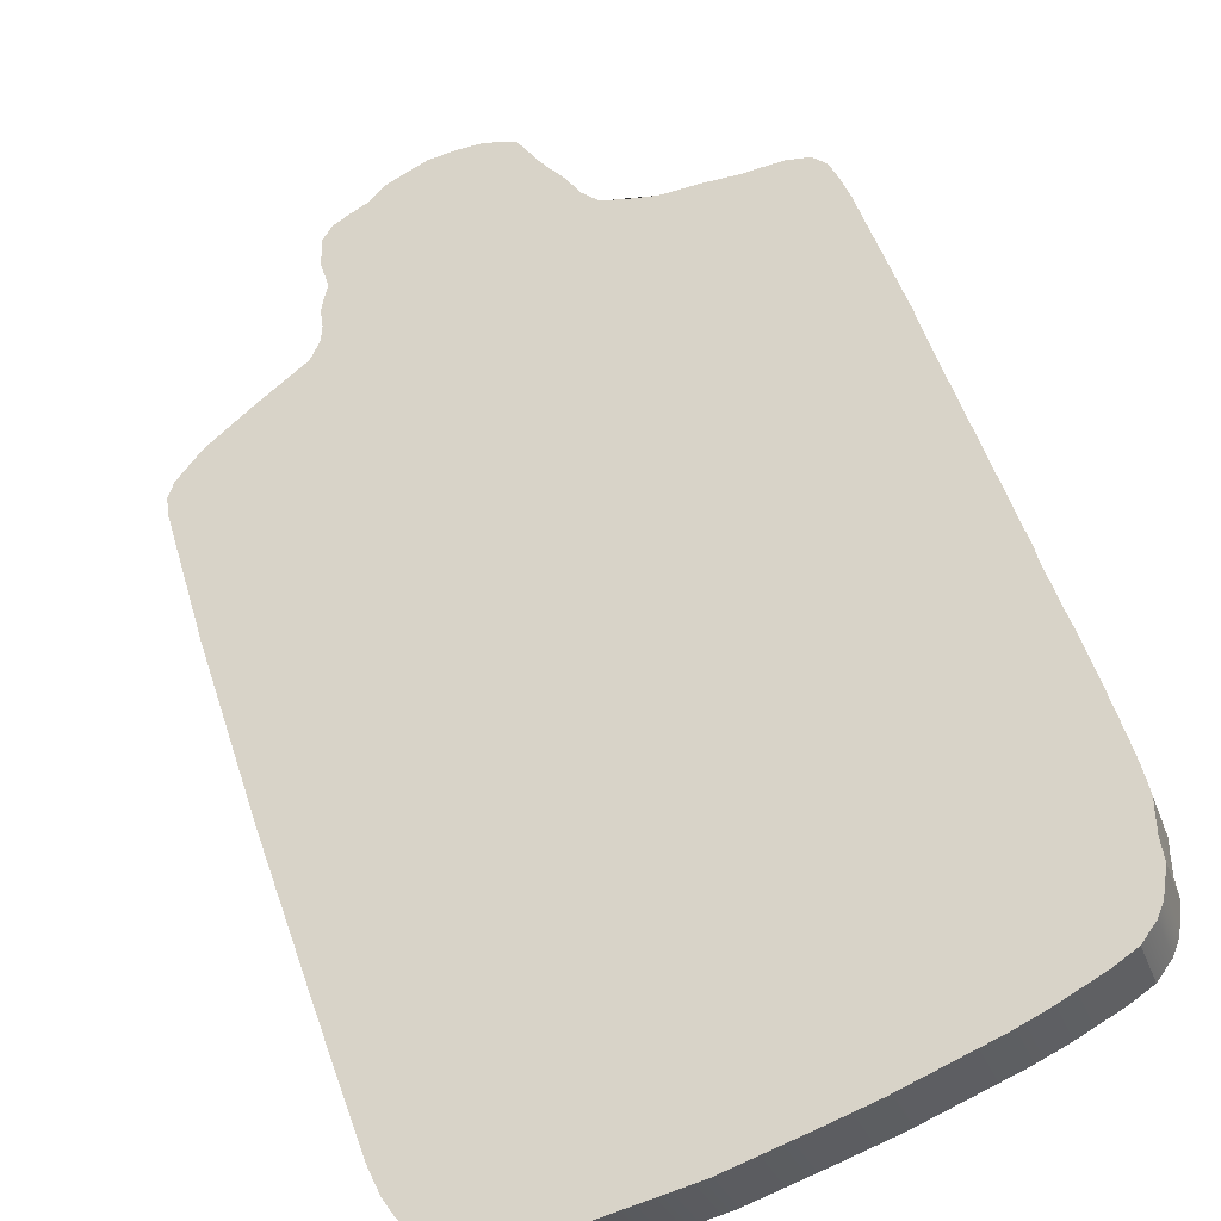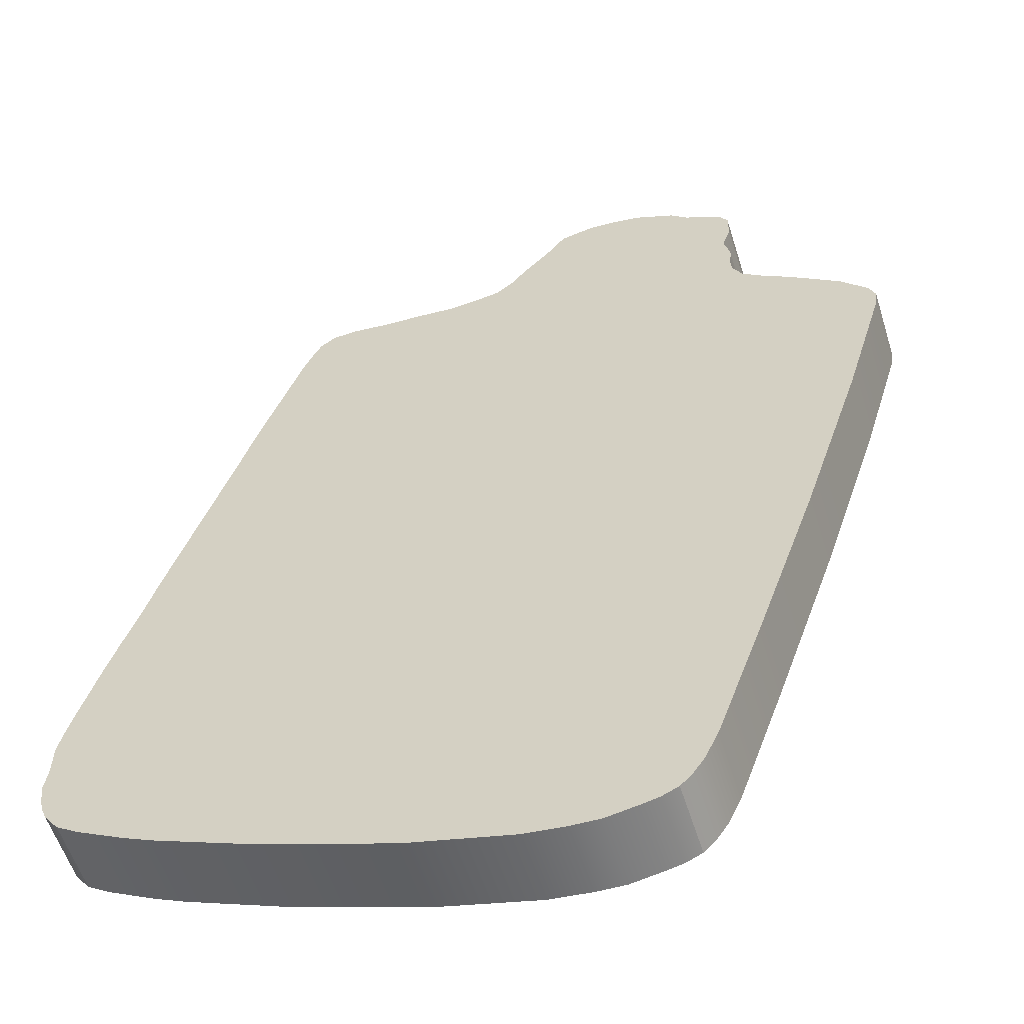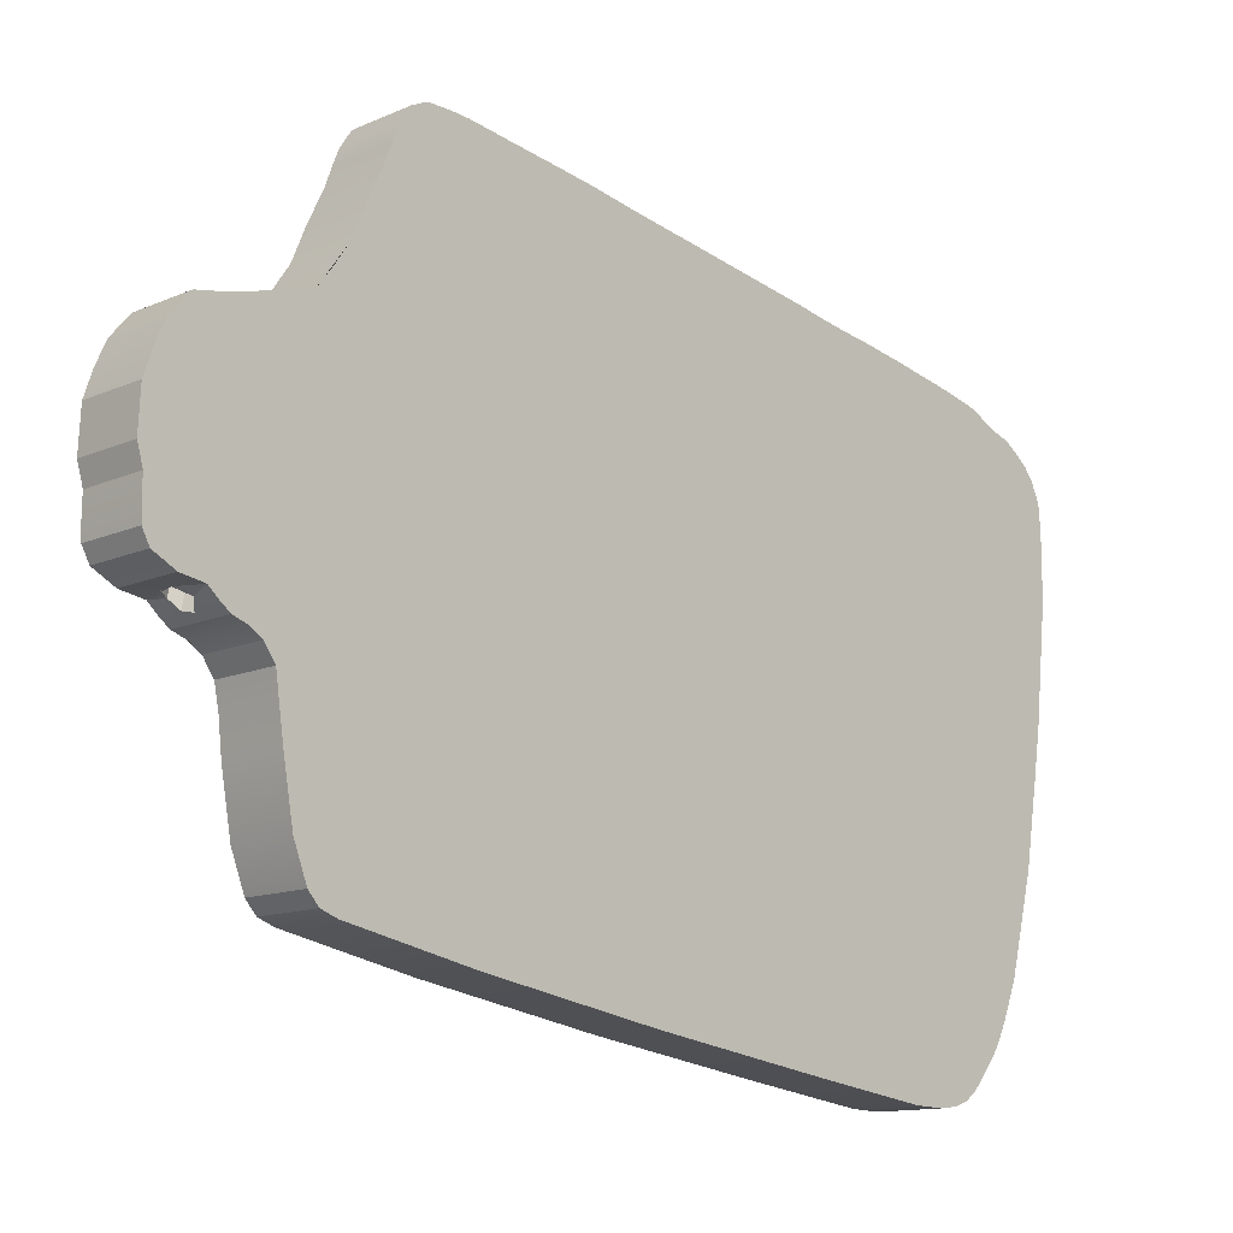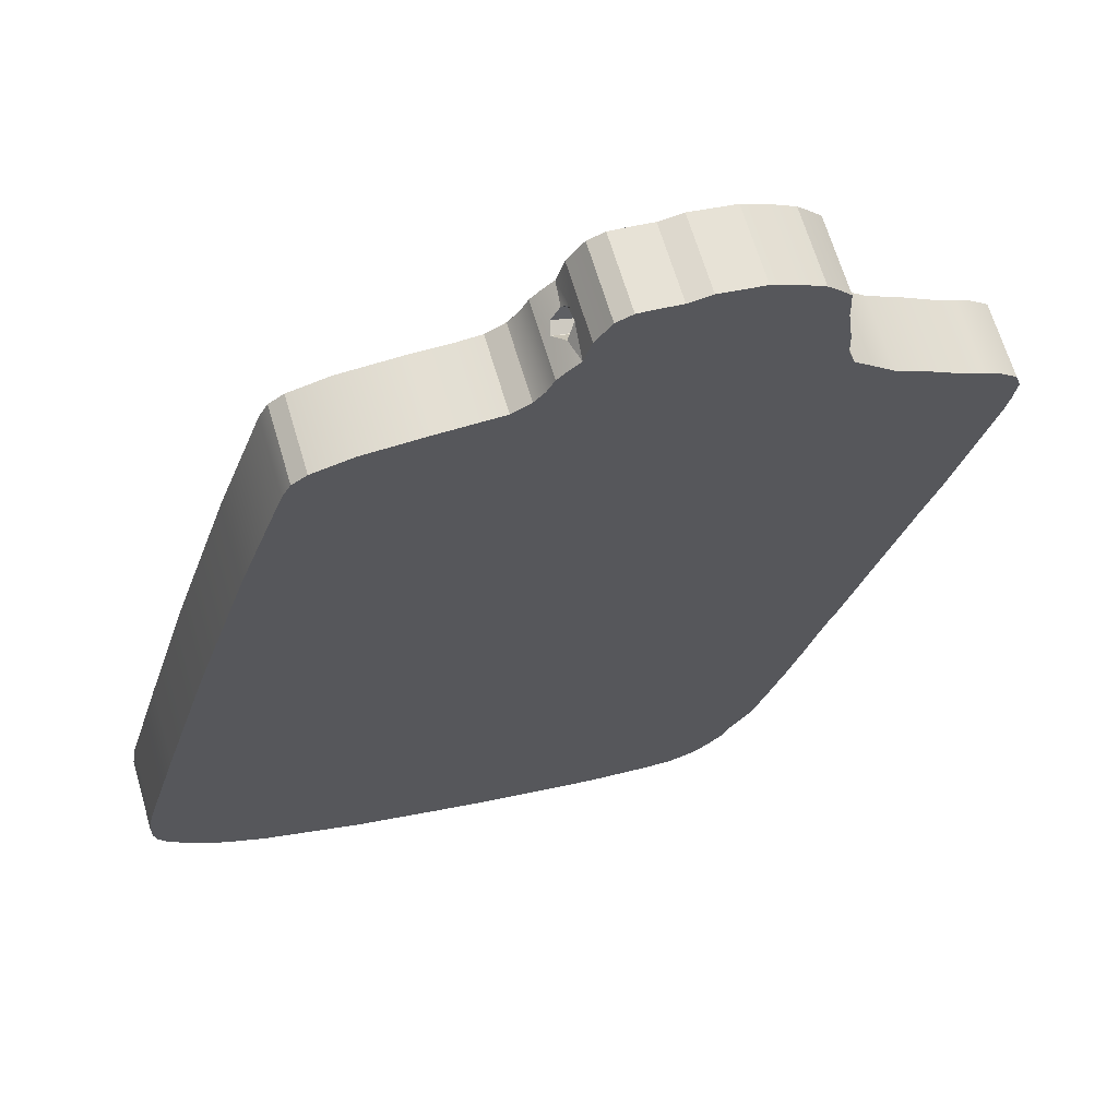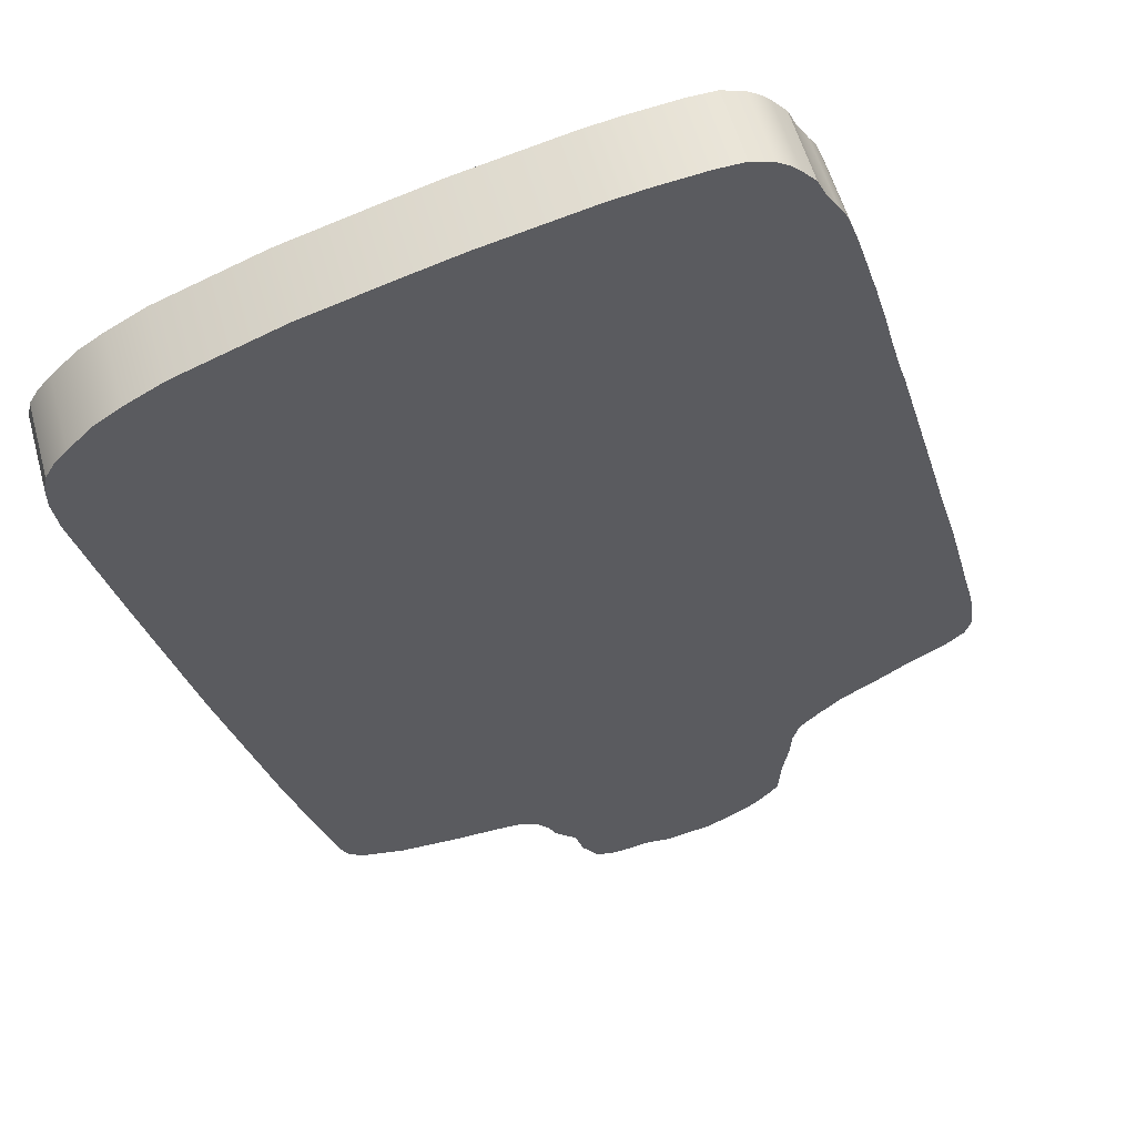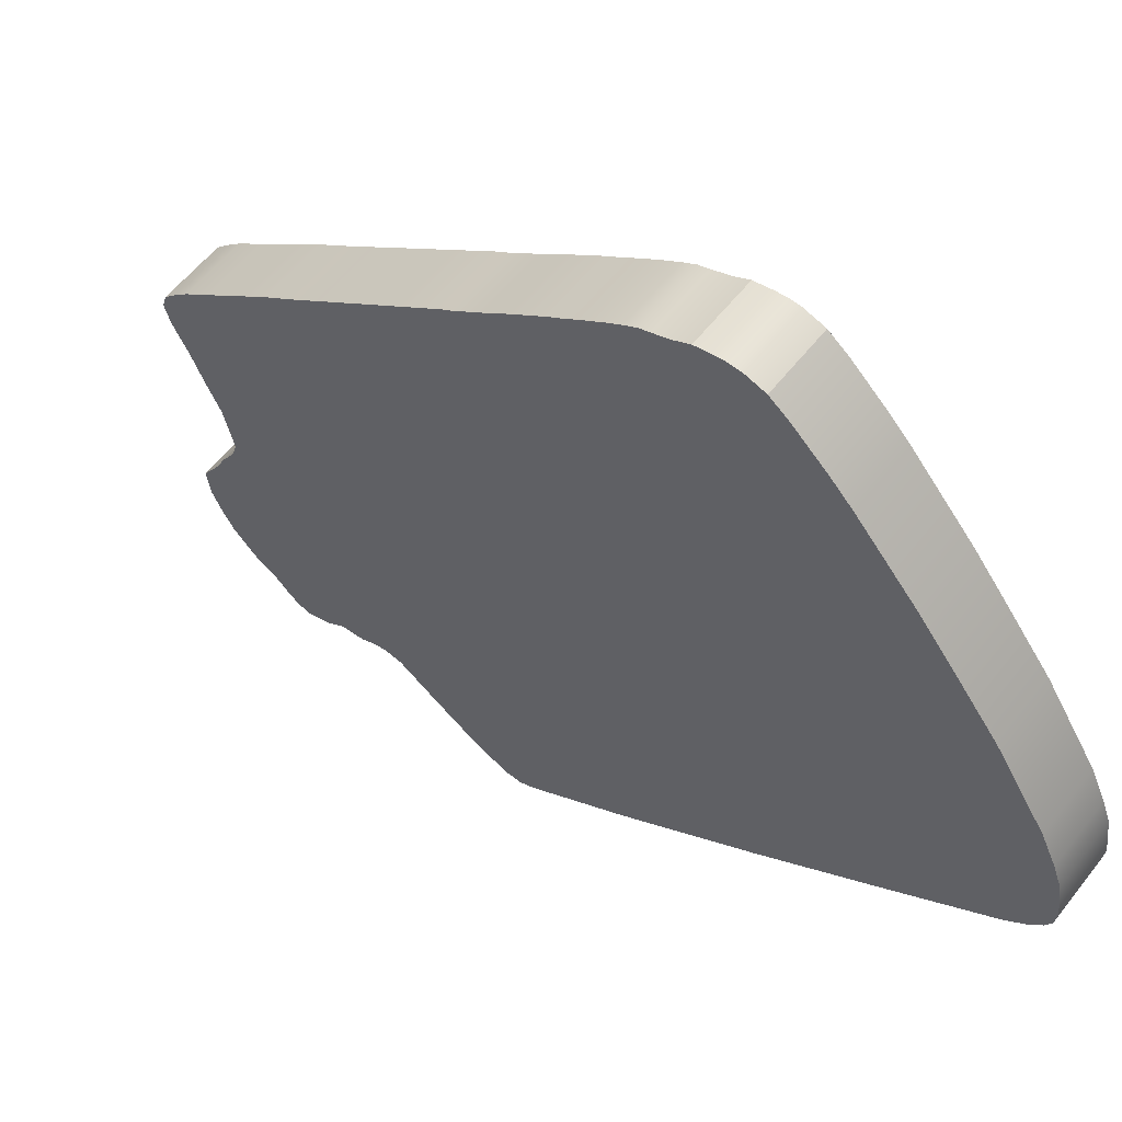
<metadata>
{"format":"obj","ext":"obj","renderer":"f3d","projection":"perspective","resolution":1024,"background":"white","views":[{"elev":-78.1,"azim":-154.3,"up":"+Z"},{"elev":-9.3,"azim":25.0,"up":"+Z"},{"elev":70.6,"azim":96.8,"up":"+Y"},{"elev":18.9,"azim":156.3,"up":"+Z"},{"elev":-76.1,"azim":-157.9,"up":"+Y"},{"elev":-56.1,"azim":-61.1,"up":"+Z"}]}
</metadata>
<code>
v  -0.3713 0.9503 0.9793
v  0.4473 0.9662 0.9573
v  -0.3679 0.9945 0.9492
v  -0.3321 1.019 1.034
v  0.4128 0.9998 1.041
v  -0.3537 0.9642 1.026
v  -0.3373 1.042 0.9962
v  0.4128 1.038 1.009
v  -0.3519 1.032 0.9631
v  0.4252 1.02 0.956
v  0.4179 0.9628 1.029
v  0.4406 0.9479 0.9933
v  -0.3276 1.119 0.9482
v  -0.3632 1.066 0.8961
v  -0.3632 0.8961 1.066
v  -0.3276 0.9482 1.119
v  -0.3081 1.15 0.9799
v  0.4373 1.06 0.8898
v  0.461 1.029 0.8587
v  0.4373 0.8898 1.06
v  0.461 0.8587 1.029
v  0.4128 0.9163 1.087
v  -0.3909 0.8402 1.01
v  -0.3909 1.01 0.8402
v  -0.3081 0.9799 1.15
v  -0.2893 1.02 1.19
v  -0.2738 1.218 1.048
v  -0.2893 1.19 1.02
v  -0.2738 1.048 1.218
v  -0.2362 1.065 1.235
v  -0.1798 1.258 1.088
v  -0.2362 1.235 1.065
v  -0.1798 1.088 1.258
v  -0.0948 1.103 1.274
v  -0.0948 1.274 1.103
v  -0.0021 1.114 1.284
v  -0.0021 1.284 1.114
v  0.1424 1.102 1.272
v  0.1424 1.272 1.102
v  0.2098 1.08 1.25
v  0.2098 1.25 1.08
v  0.2818 1.072 1.242
v  0.3397 1.234 1.063
v  0.2818 1.242 1.072
v  0.3397 1.063 1.234
v  0.3843 1.039 1.209
v  0.3843 1.209 1.039
v  0.399 1.007 1.178
v  0.4128 1.149 0.9786
v  0.399 1.178 1.007
v  0.4128 0.9786 1.149
v  0.4128 1.087 0.9163
v  0.4708 0.8189 0.9891
v  0.4708 0.9891 0.8189
v  0.492 0.7855 0.9557
v  0.492 0.9557 0.7855
v  0.541 0.7514 0.9217
v  0.541 0.9217 0.7514
v  0.6193 0.7307 0.9009
v  0.7326 0.8782 0.7079
v  0.6193 0.9009 0.7307
v  0.7326 0.7079 0.8782
v  0.9247 0.8301 0.6599
v  0.9247 0.6599 0.8301
v  1.038 0.6129 0.7831
v  1.038 0.7831 0.6129
v  1.074 0.5812 0.7515
v  1.074 0.7515 0.5812
v  1.085 0.5383 0.7085
v  1.085 0.7085 0.5383
v  1.099 0.209 0.3793
v  1.099 -0.0749 -0.2451
v  1.099 0.3793 0.209
v  1.099 -0.2451 -0.0749
v  1.087 -0.4968 -0.667
v  1.087 -0.667 -0.4968
v  1.075 -0.8185 -0.9888
v  1.075 -0.9888 -0.8185
v  1.062 -1.062 -0.8923
v  1.062 -0.8923 -1.062
v  1.042 -1.109 -0.9388
v  1.042 -0.9388 -1.109
v  1.019 -1.14 -0.9702
v  1.019 -0.9702 -1.14
v  0.9773 -1.168 -0.9978
v  0.9773 -0.9978 -1.168
v  0.9291 -1.189 -1.019
v  0.8347 -1.055 -1.225
v  0.9291 -1.019 -1.189
v  0.8347 -1.225 -1.055
v  0.7446 -1.244 -1.074
v  0.6128 -1.095 -1.265
v  0.7446 -1.074 -1.244
v  0.6128 -1.265 -1.095
v  0.2703 -1.284 -1.114
v  -0.0113 -1.113 -1.283
v  0.2703 -1.114 -1.284
v  -0.0113 -1.283 -1.113
v  -0.1944 -1.111 -1.281
v  -0.1944 -1.281 -1.111
v  -0.53 -1.096 -1.266
v  -0.53 -1.266 -1.096
v  -0.6398 -1.087 -1.257
v  -0.6398 -1.257 -1.087
v  -0.8101 -1.067 -1.237
v  -0.8101 -1.237 -1.067
v  -0.8962 -1.221 -1.051
v  -0.8962 -1.051 -1.221
v  -0.9591 -1.19 -1.02
v  -0.9591 -1.02 -1.19
v  -0.9896 -1.166 -0.9954
v  -0.9896 -0.9954 -1.166
v  -1.01 -1.141 -0.971
v  -1.01 -0.971 -1.141
v  -1.039 -1.099 -0.9285
v  -1.039 -0.9285 -1.099
v  -1.049 -1.052 -0.8821
v  -1.049 -0.8821 -1.052
v  -1.068 -1.007 -0.8363
v  -1.081 -0.808 -0.9782
v  -1.068 -0.8363 -1.007
v  -1.081 -0.9782 -0.808
v  -1.087 -0.9401 -0.7699
v  -1.09 -0.7311 -0.9013
v  -1.087 -0.7699 -0.9401
v  -1.09 -0.9013 -0.7311
v  -1.092 -0.6873 -0.8576
v  -1.092 -0.8576 -0.6873
v  -1.094 -0.6448 -0.815
v  -1.094 -0.815 -0.6448
v  -1.094 -0.6115 -0.7817
v  -1.094 -0.7817 -0.6115
v  -1.097 -0.5655 -0.7357
v  -1.097 -0.7357 -0.5655
v  -1.097 -0.4397 -0.6099
v  -1.097 -0.6099 -0.4397
v  -1.095 -0.3837 -0.5539
v  -1.095 -0.5539 -0.3837
v  -1.095 -0.2746 -0.4449
v  -1.095 -0.4449 -0.2746
v  -1.098 -0.246 -0.4162
v  -1.098 -0.4162 -0.246
v  -1.098 -0.081 -0.2512
v  -1.098 -0.2512 -0.081
v  -1.097 0.0574 -0.1128
v  -1.097 -0.1128 0.0574
v  -1.097 0.1826 0.0124
v  -1.097 0.0124 0.1826
v  -1.097 0.2573 0.0871
v  -1.097 0.0871 0.2573
v  -1.099 0.3681 0.1979
v  -1.099 0.1979 0.3681
v  -1.096 0.4638 0.2936
v  -1.096 0.2936 0.4638
v  -1.092 0.5919 0.4217
v  -1.092 0.4217 0.5919
v  -1.09 0.6882 0.518
v  -1.09 0.518 0.6882
v  -1.084 0.7344 0.5642
v  -1.084 0.5642 0.7344
v  -1.071 0.7911 0.6208
v  -1.071 0.6208 0.7911
v  -1.038 0.6559 0.8261
v  -1.038 0.8261 0.6559
v  -0.9661 0.6782 0.8484
v  -0.9661 0.8484 0.6782
v  -0.9096 0.6865 0.8568
v  -0.8394 0.8661 0.6959
v  -0.9096 0.8568 0.6865
v  -0.8394 0.6959 0.8661
v  -0.719 0.7206 0.8908
v  -0.5924 0.9118 0.7416
v  -0.719 0.8908 0.7206
v  -0.5924 0.7416 0.9118
v  -0.5047 0.7701 0.9403
v  -0.4312 0.9676 0.7974
v  -0.5047 0.9403 0.7701
v  -0.4312 0.7974 0.9676
g Layer_lines
f 1 2 3
f 4 5 6
f 7 8 4
f 9 10 8 7
f 9 3 10
f 8 5 4
f 5 11 6
f 11 12 6
f 6 12 1
f 12 2 1
f 2 10 3
f 3 9 13 14
f 9 7 4 13
f 4 6 15 16
f 16 17 13 4
f 18 10 2 19
f 2 12 20 21
f 21 19 2
f 12 11 22 20
f 15 6 1 23
f 3 14 24 1
f 24 23 1
f 25 17 16
f 26 27 28 25
f 28 17 25
f 29 27 26
f 30 31 32 29
f 32 27 29
f 33 31 30
f 34 35 31 33
f 36 37 35 34
f 38 39 37 36
f 40 41 39 38
f 42 43 44 40
f 44 41 40
f 45 43 42
f 46 47 43 45
f 48 49 50 46
f 50 47 46
f 51 49 48
f 11 5 22
f 22 5 8 51
f 10 52 8
f 52 49 51 8
f 18 52 10
f 53 54 19 21
f 55 56 54 53
f 57 58 56 55
f 59 60 61 57
f 61 58 57
f 62 63 60 59
f 64 63 62
f 65 66 63 64
f 67 68 66 65
f 69 70 68 67
f 71 72 73 69
f 73 70 69
f 74 75 72 71
f 76 77 75 74
f 78 77 76
f 79 80 77 78
f 81 82 80 79
f 83 84 82 81
f 85 86 84 83
f 87 88 89 85
f 89 86 85
f 90 88 87
f 91 92 93 90
f 93 88 90
f 94 92 91
f 95 96 97 94
f 97 92 94
f 98 99 96 95
f 100 101 99 98
f 102 103 101 100
f 104 105 103 102
f 106 105 104
f 107 108 105 106
f 109 110 108 107
f 111 112 110 109
f 113 114 112 111
f 115 116 114 113
f 117 118 116 115
f 119 120 121 117
f 121 118 117
f 122 120 119
f 123 124 125 122
f 125 120 122
f 126 127 124 123
f 128 129 127 126
f 130 131 129 128
f 132 133 131 130
f 134 135 133 132
f 136 137 135 134
f 138 139 137 136
f 140 141 139 138
f 142 143 141 140
f 144 145 143 142
f 146 147 145 144
f 148 149 147 146
f 150 151 149 148
f 152 153 151 150
f 154 155 153 152
f 156 157 155 154
f 158 159 157 156
f 160 161 159 158
f 162 161 160
f 163 164 161 162
f 165 166 164 163
f 167 168 169 165
f 169 166 165
f 170 168 167
f 171 172 173 170
f 173 168 170
f 174 172 171
f 175 176 177 174
f 177 172 174
f 178 176 175
f 23 24 176 178
f 16 15 23 22
f 16 22 42 40
f 16 40 38 36
f 16 36 34 25
f 178 57 55 23
f 175 174 150 178
f 171 156 154 174
f 167 160 158 170
f 163 162 160 165
f 165 160 167
f 158 156 171 170
f 154 152 150 174
f 148 74 71 150
f 148 146 144 74
f 144 142 140 74
f 138 136 76 140
f 136 134 132 76
f 76 132 130 87
f 76 87 79 78
f 126 119 117 128
f 126 123 122 119
f 117 115 113 109
f 111 109 113
f 107 106 90 109
f 90 106 104 91
f 102 95 94 104
f 98 95 102 100
f 94 91 104
f 90 87 117 109
f 83 81 79 85
f 85 79 87
f 76 74 140
f 69 65 64 71
f 67 65 69
f 64 62 59 71
f 59 57 150 71
f 55 53 22 23
f 21 20 22 53
f 22 51 48 42
f 46 45 42 48
f 34 33 30 25
f 29 26 25 30
f 128 117 87 130
f 178 150 57
f 176 24 56 58
f 176 58 73 149
f 176 149 172 177
f 14 13 52 24
f 17 35 37 13
f 28 27 32 17
f 32 31 35 17
f 37 39 41 13
f 13 41 44 52
f 43 47 50 44
f 50 49 52 44
f 24 52 18 54
f 24 54 56
f 19 54 18
f 149 73 72 147
f 58 61 60 73
f 66 68 70 63
f 70 73 60 63
f 75 137 139 72
f 77 80 89 75
f 89 80 82 86
f 84 86 82
f 88 108 110 89
f 93 103 105 88
f 97 99 101 92
f 96 99 97
f 101 103 93 92
f 105 108 88
f 112 114 118 110
f 116 118 114
f 121 125 124 118
f 120 125 121
f 124 127 89 118
f 127 129 131 89
f 133 135 75 131
f 135 137 75
f 139 141 143 72
f 143 145 147 72
f 149 151 153 172
f 155 168 173 153
f 159 166 169 157
f 164 166 159 161
f 169 168 155 157
f 173 172 153
f 118 89 110
f 131 75 89

</code>
